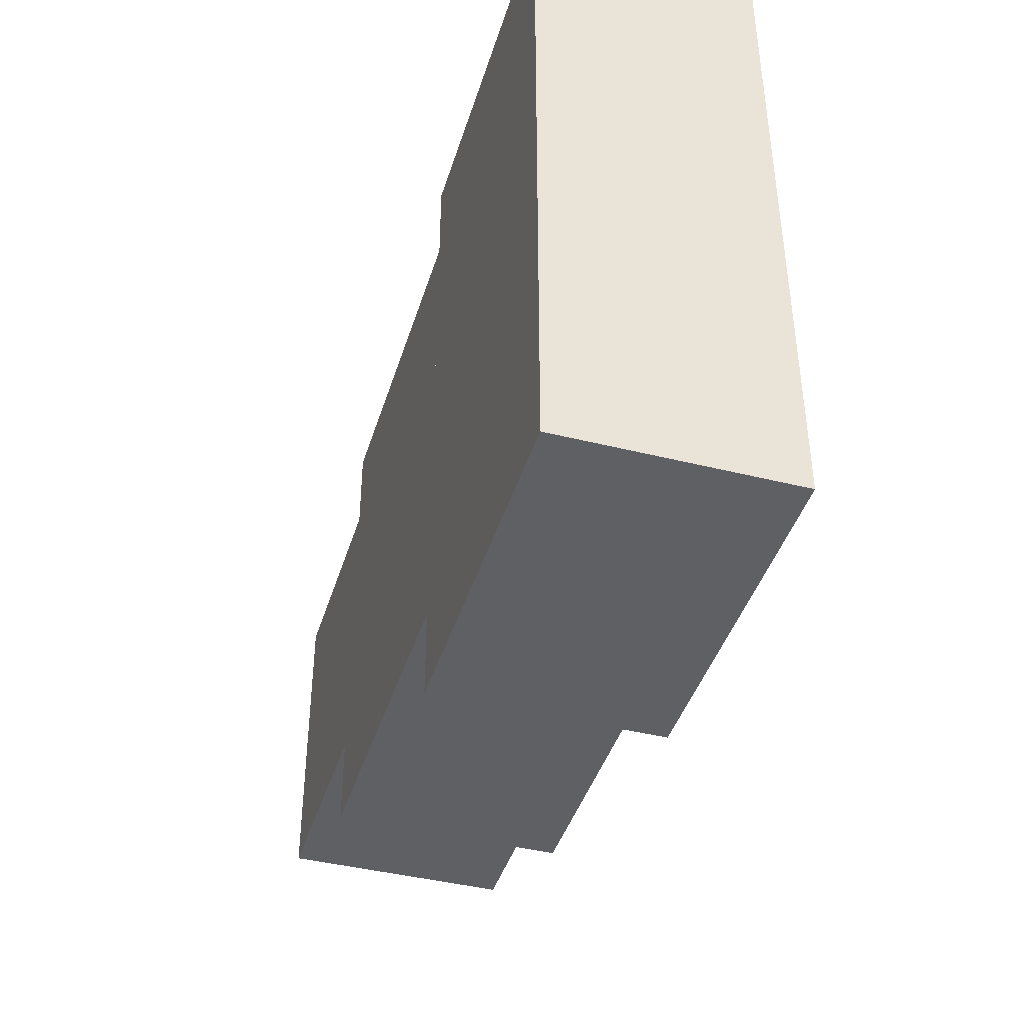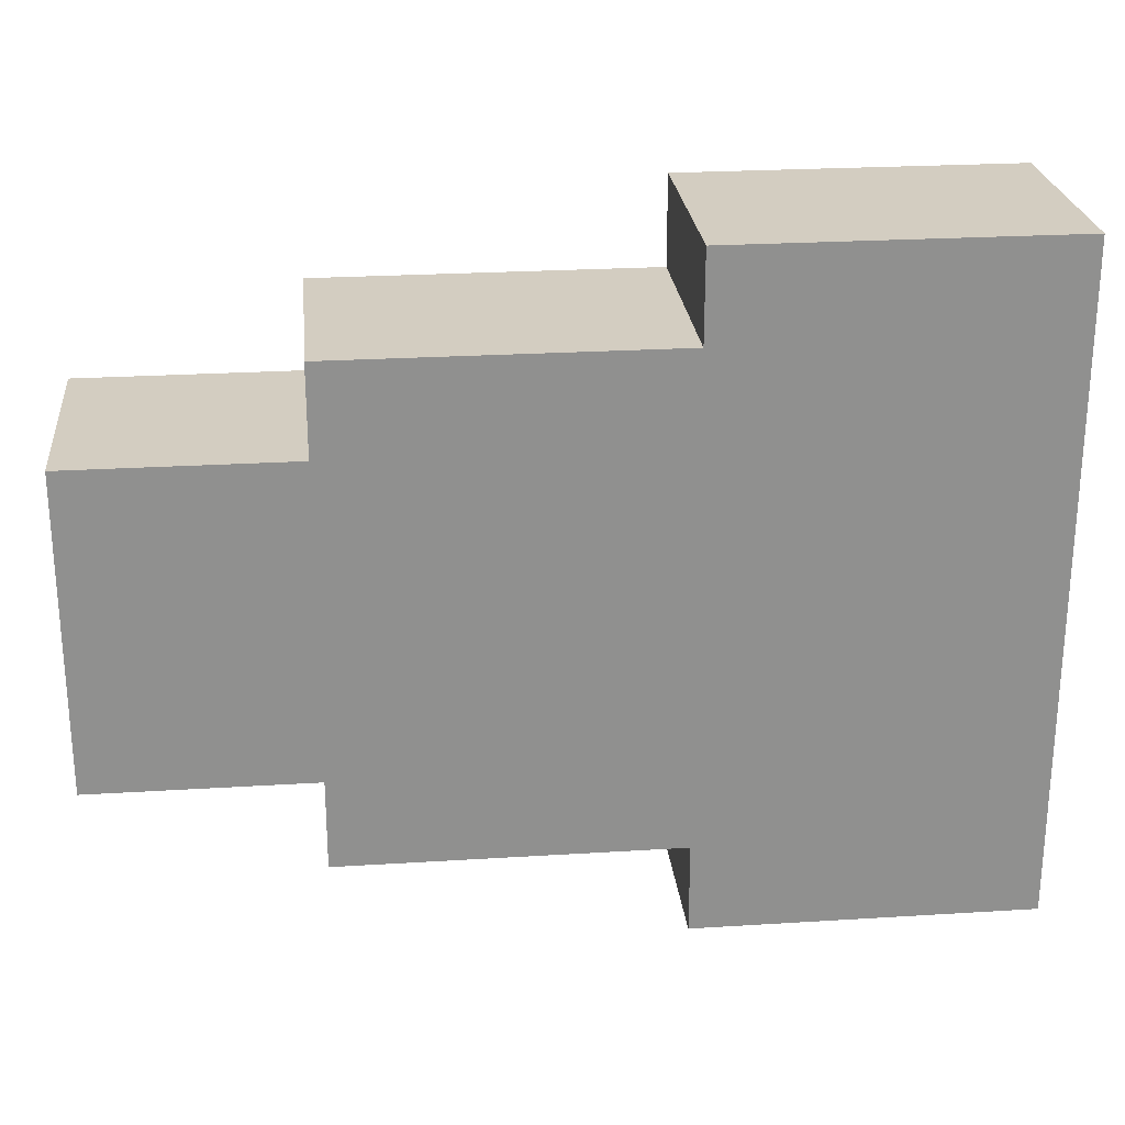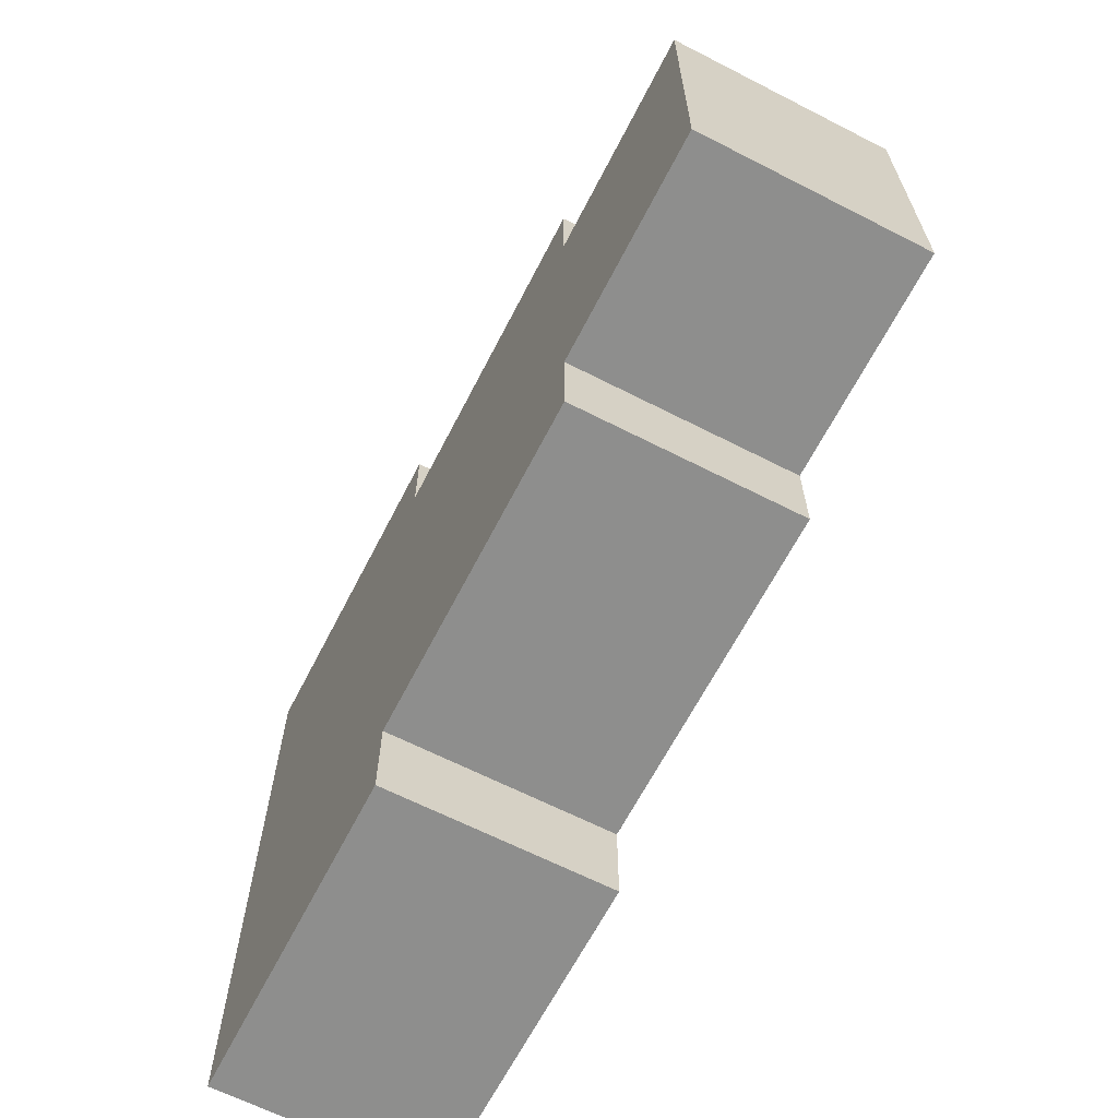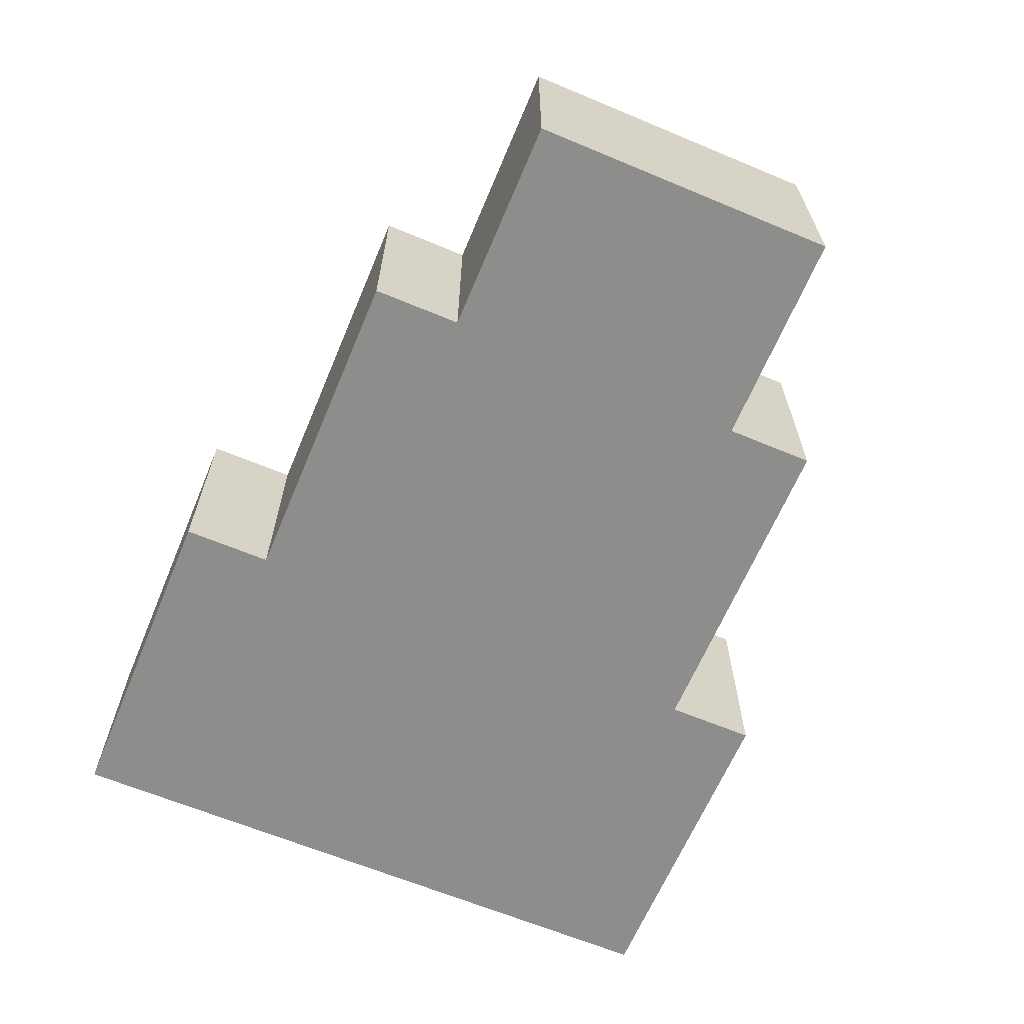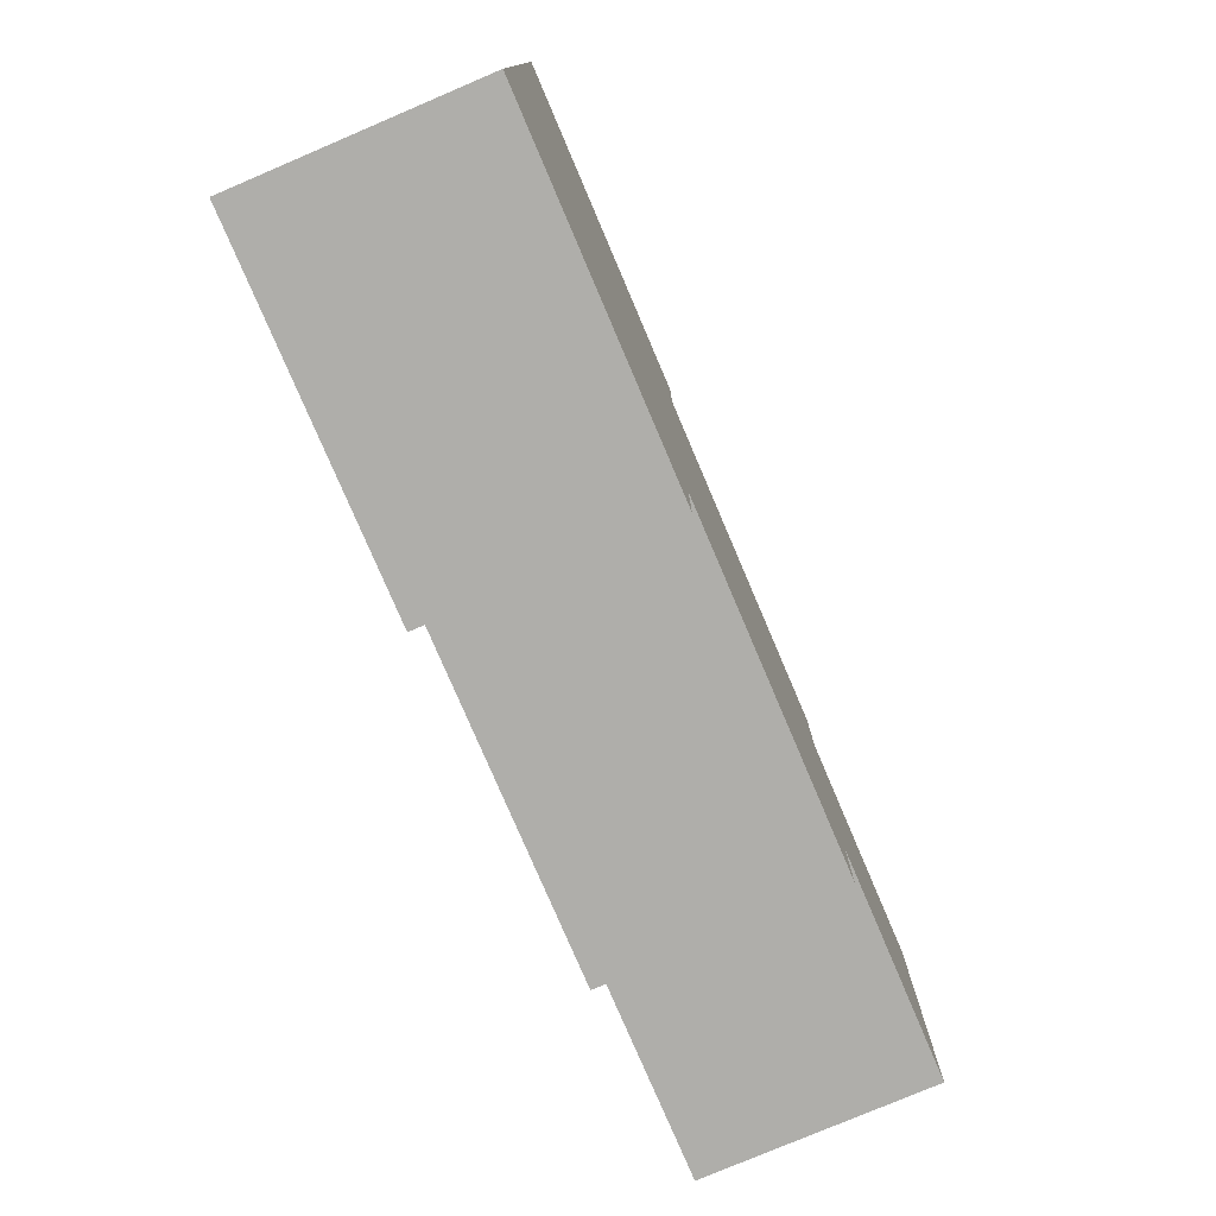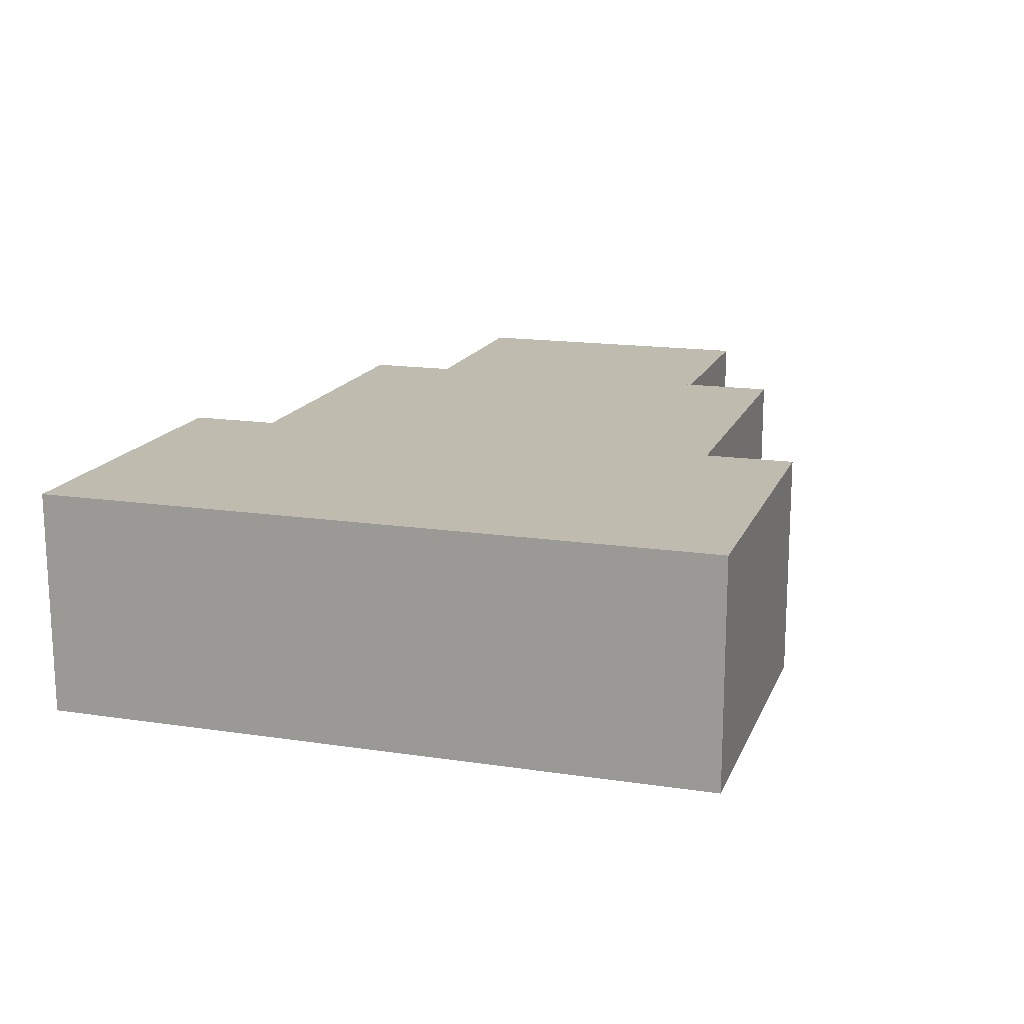
<metadata>
{"format":"obj","ext":"obj","renderer":"f3d","projection":"perspective","resolution":1024,"background":"white","views":[{"elev":-42.2,"azim":73.3,"up":"+Z"},{"elev":24.8,"azim":-5.8,"up":"+Z"},{"elev":-64.9,"azim":-117.2,"up":"+Z"},{"elev":-64.4,"azim":-112.8,"up":"+Y"},{"elev":-77.6,"azim":113.1,"up":"+Z"},{"elev":16.0,"azim":107.3,"up":"+Y"}]}
</metadata>
<code>
g royale_dino_jaw_lod01
v 0.4844 -0.5 -1.5
v 2 -0.5 -1.5
v 2 0.5 -1.5
v 0.4844 0.5 -1.5
v 2 -0.5 1.5
v 0.4844 -0.5 1.5
v 0.4844 0.5 1.5
v 2 0.5 1.5
v -2 -0.5 0.7
v -2 -0.5 -0.7
v -2 0.5 -0.7
v -2 0.5 0.7
v -1.016 -0.5 0.7
v -2 -0.5 0.7
v -2 0.5 0.7
v -1.016 0.5 0.7
v -1.016 -0.5 -0.7
v -1.016 0.5 -0.7
v -2 0.5 -0.7
v -2 -0.5 -0.7
v -2 0.5 0.7
v -2 0.5 -0.7
v -1.016 0.5 -0.7
v -1.016 0.5 0.7
v 0.4844 -0.5 -1.1
v -1.016 -0.5 -1.1
v -1.016 -0.5 1.1
v 0.4844 -0.5 1.1
v -1.016 -0.5 0.7
v -1.016 -0.5 -0.7
v -2 -0.5 -0.7
v -2 -0.5 0.7
v -1.016 -0.5 1.1
v -1.016 -0.5 -1.1
v -1.016 0.5 -1.1
v -1.016 0.5 1.1
v 0.4844 -0.5 1.5
v 0.4844 -0.5 -1.5
v 0.4844 0.5 -1.5
v 0.4844 0.5 1.5
v -1.016 0.5 -1.1
v -1.016 -0.5 -1.1
v 0.4844 -0.5 -1.1
v 0.4844 0.5 -1.1
v -1.016 0.5 1.1
v 0.4844 0.5 1.1
v 0.4844 -0.5 1.1
v -1.016 -0.5 1.1
v 0.4844 0.5 1.1
v -1.016 0.5 1.1
v -1.016 0.5 -1.1
v 0.4844 0.5 -1.1
v 0.4844 0.5 -1.5
v 2 0.5 -1.5
v 2 0.5 1.5
v 0.4844 0.5 1.5
v 0.4844 -0.5 1.5
v 2 -0.5 1.5
v 2 -0.5 -1.5
v 0.4844 -0.5 -1.5
v 2 -0.5 -1.5
v 2 -0.5 1.5
v 2 0.5 1.5
v 2 0.5 -1.5
g royale_dino_jaw_lod01_0
f 3 2 1
f 4 3 1
f 7 6 5
f 8 7 5
f 11 10 9
f 12 11 9
f 15 14 13
f 16 15 13
f 19 18 17
f 20 19 17
f 23 22 21
f 24 23 21
f 27 26 25
f 28 27 25
f 31 30 29
f 32 31 29
f 35 34 33
f 36 35 33
f 39 38 37
f 40 39 37
f 43 42 41
f 44 43 41
f 47 46 45
f 48 47 45
f 51 50 49
f 52 51 49
f 55 54 53
f 56 55 53
f 59 58 57
f 60 59 57
f 63 62 61
f 64 63 61

</code>
